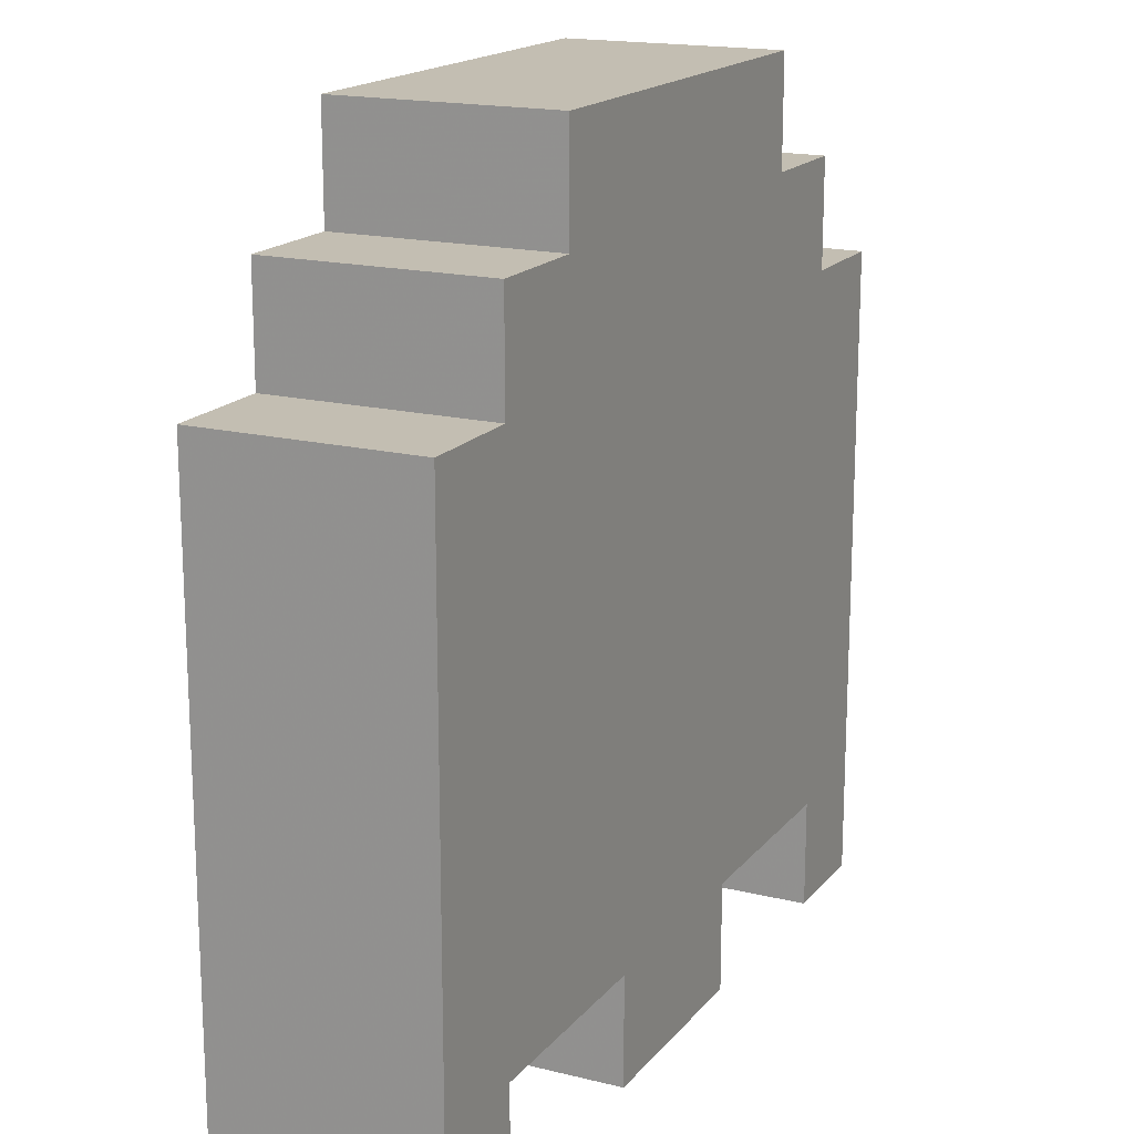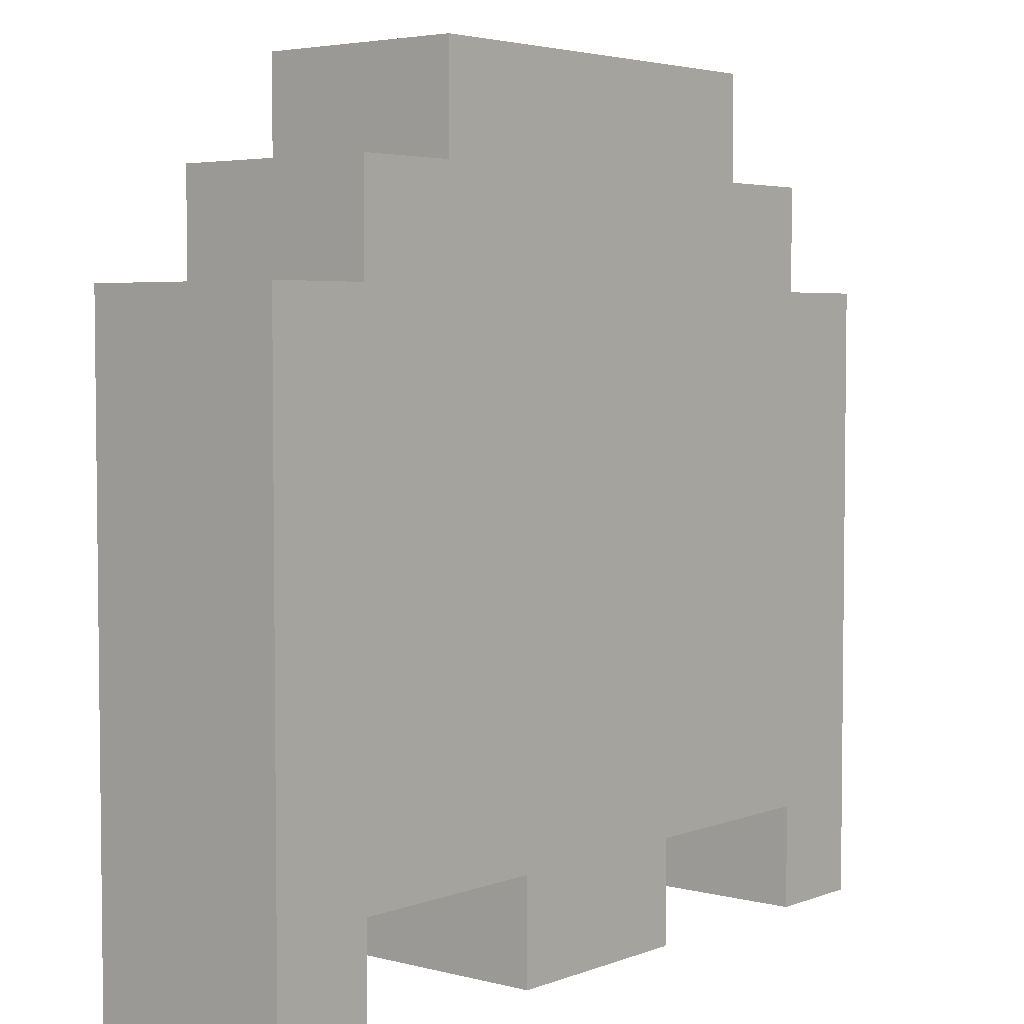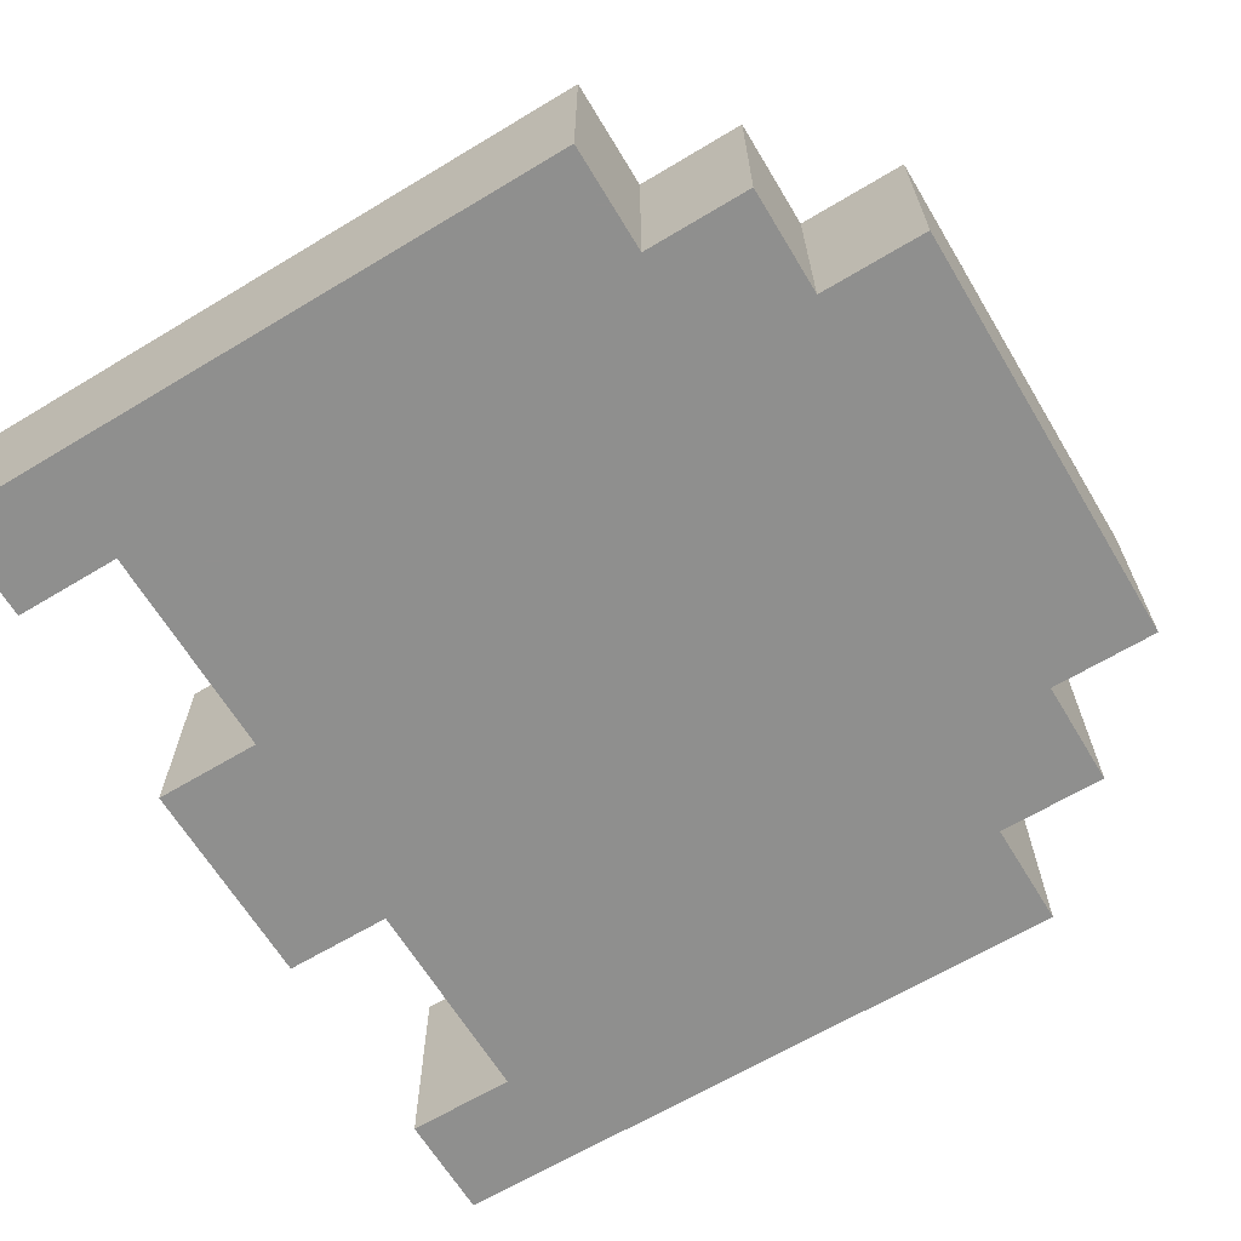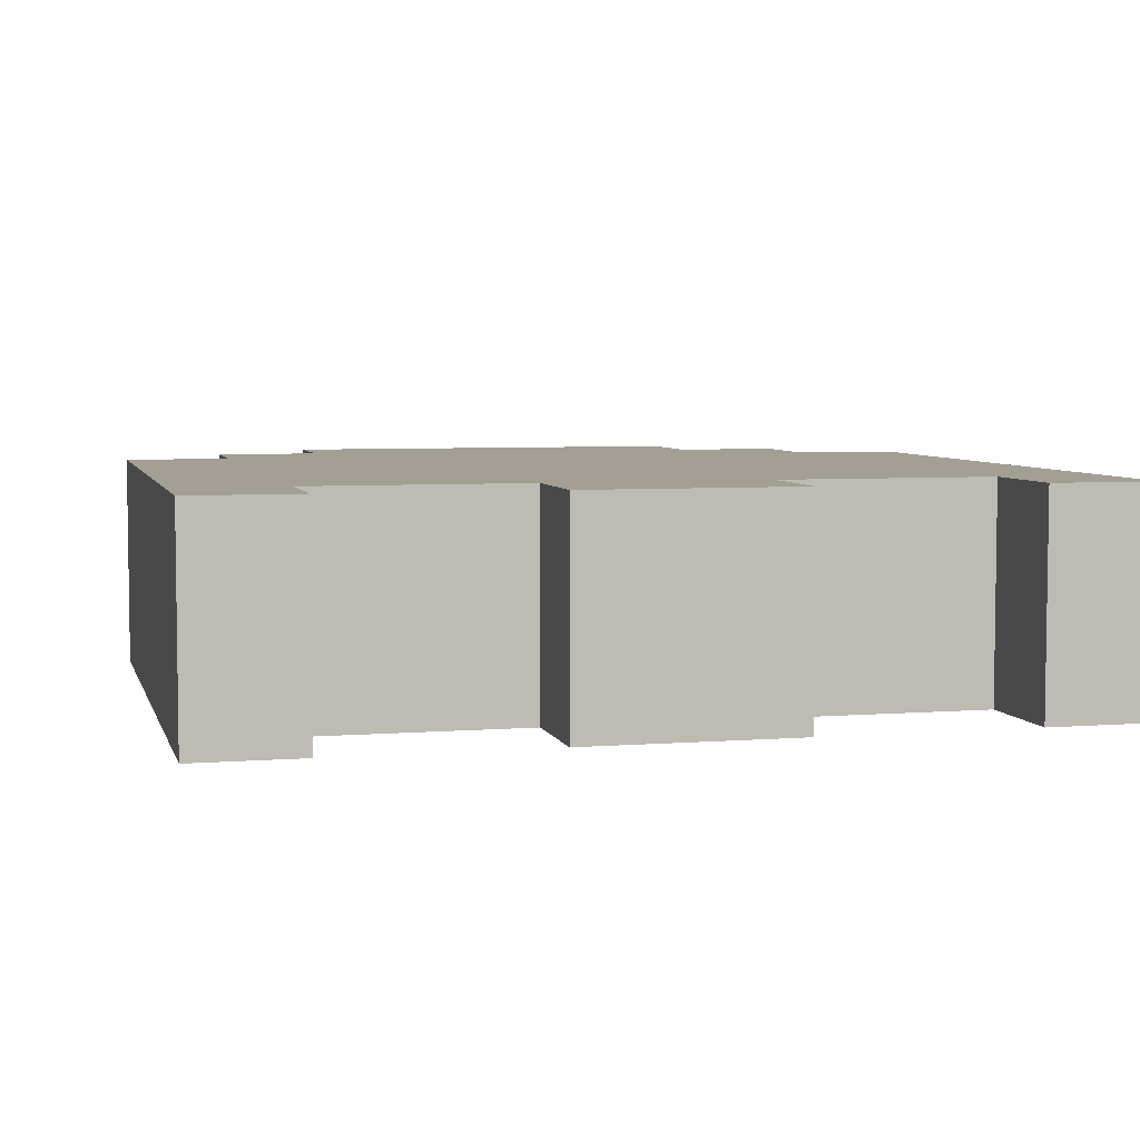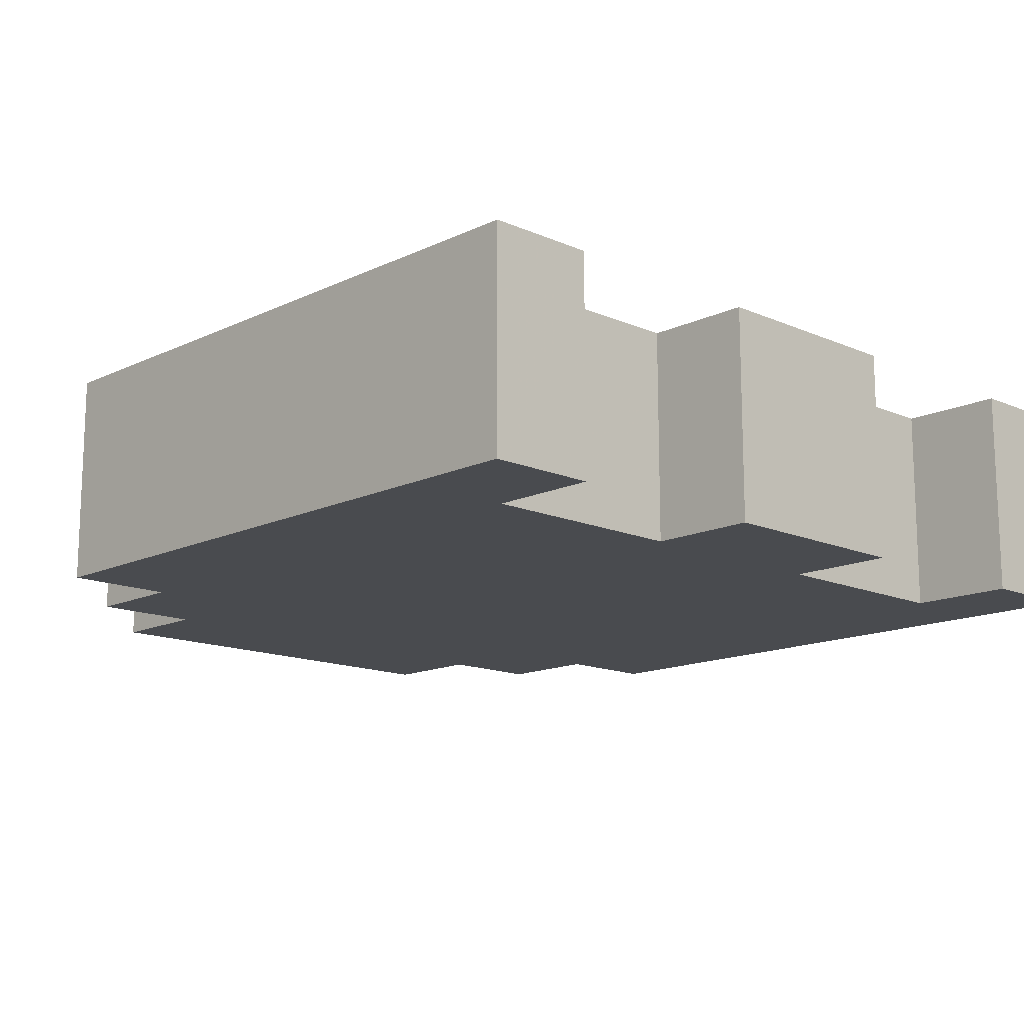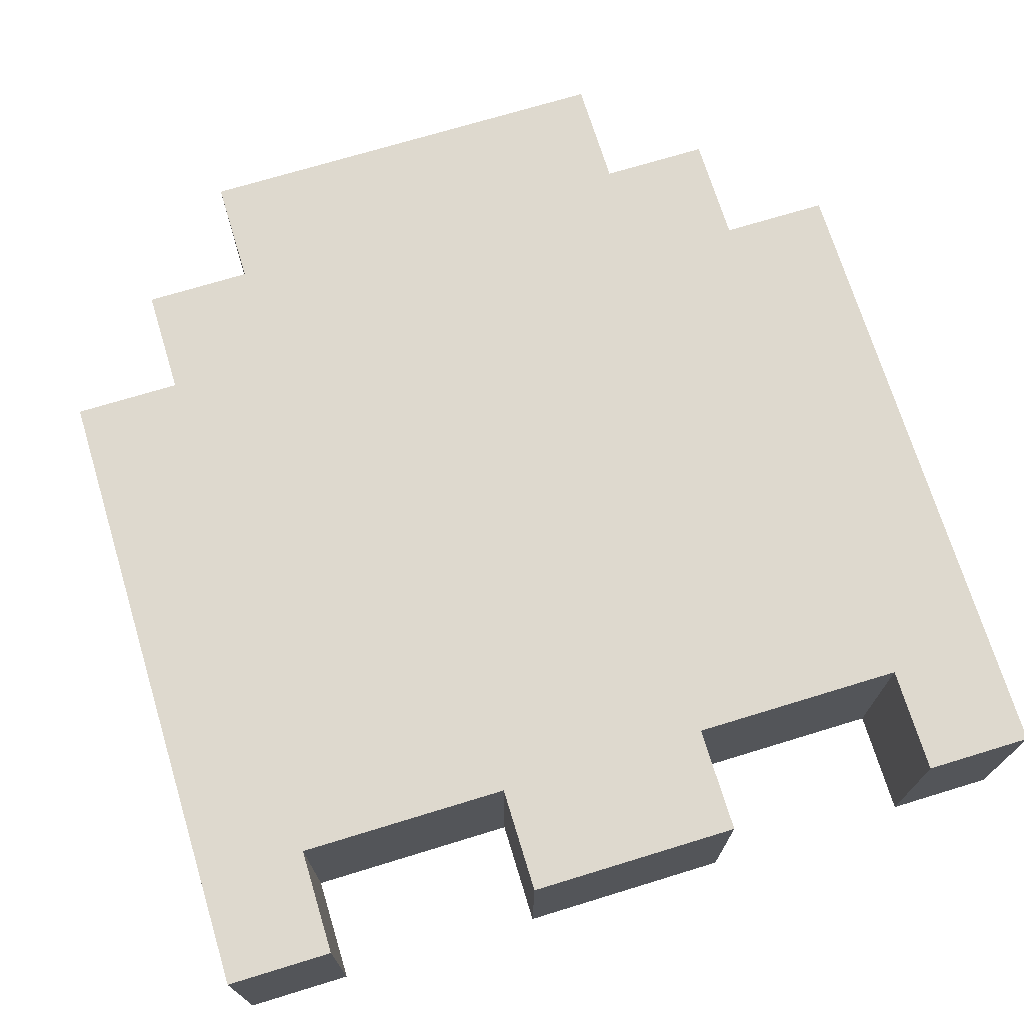
<metadata>
{"format":"obj","ext":"obj","renderer":"f3d","projection":"perspective","resolution":1024,"background":"white","views":[{"elev":17.3,"azim":-63.9,"up":"+Y"},{"elev":4.1,"azim":-50.3,"up":"+Y"},{"elev":-65.3,"azim":121.1,"up":"+Z"},{"elev":5.3,"azim":-14.0,"up":"+Z"},{"elev":-14.2,"azim":-43.8,"up":"+Z"},{"elev":71.4,"azim":-17.0,"up":"+Z"}]}
</metadata>
<code>
g verde
v 0 0 3
v 1 0 3
v 3 0 3
v 4 0 3
v 5 0 3
v 7 0 3
v 8 0 3
v 0 0 4
v 1 0 4
v 3 0 4
v 4 0 4
v 5 0 4
v 7 0 4
v 8 0 4
v 0 0 5
v 1 0 5
v 3 0 5
v 4 0 5
v 5 0 5
v 7 0 5
v 8 0 5
v 0 1 3
v 1 1 3
v 2 1 3
v 3 1 3
v 4 1 3
v 5 1 3
v 6 1 3
v 7 1 3
v 8 1 3
v 0 1 4
v 1 1 4
v 2 1 4
v 3 1 4
v 5 1 4
v 6 1 4
v 7 1 4
v 8 1 4
v 0 1 5
v 1 1 5
v 2 1 5
v 3 1 5
v 4 1 5
v 5 1 5
v 6 1 5
v 7 1 5
v 8 1 5
v 0 2 3
v 1 2 3
v 2 2 3
v 3 2 3
v 4 2 3
v 5 2 3
v 6 2 3
v 7 2 3
v 8 2 3
v 0 2 4
v 8 2 4
v 0 2 5
v 1 2 5
v 2 2 5
v 3 2 5
v 4 2 5
v 5 2 5
v 6 2 5
v 7 2 5
v 8 2 5
v 0 3 3
v 1 3 3
v 2 3 3
v 3 3 3
v 4 3 3
v 5 3 3
v 6 3 3
v 7 3 3
v 8 3 3
v 0 3 4
v 8 3 4
v 0 3 5
v 1 3 5
v 2 3 5
v 3 3 5
v 4 3 5
v 5 3 5
v 6 3 5
v 7 3 5
v 8 3 5
v 0 4 3
v 1 4 3
v 2 4 3
v 3 4 3
v 4 4 3
v 5 4 3
v 6 4 3
v 7 4 3
v 8 4 3
v 0 4 4
v 8 4 4
v 0 4 5
v 1 4 5
v 2 4 5
v 3 4 5
v 4 4 5
v 5 4 5
v 6 4 5
v 7 4 5
v 8 4 5
v 0 5 3
v 1 5 3
v 2 5 3
v 3 5 3
v 4 5 3
v 5 5 3
v 6 5 3
v 7 5 3
v 8 5 3
v 0 5 4
v 8 5 4
v 0 5 5
v 1 5 5
v 2 5 5
v 3 5 5
v 4 5 5
v 5 5 5
v 6 5 5
v 7 5 5
v 8 5 5
v 0 6 3
v 1 6 3
v 2 6 3
v 3 6 3
v 4 6 3
v 5 6 3
v 6 6 3
v 7 6 3
v 8 6 3
v 0 6 4
v 1 6 4
v 7 6 4
v 8 6 4
v 0 6 5
v 1 6 5
v 2 6 5
v 3 6 5
v 4 6 5
v 5 6 5
v 6 6 5
v 7 6 5
v 8 6 5
v 1 7 3
v 2 7 3
v 3 7 3
v 4 7 3
v 5 7 3
v 6 7 3
v 7 7 3
v 1 7 4
v 2 7 4
v 6 7 4
v 7 7 4
v 1 7 5
v 2 7 5
v 3 7 5
v 4 7 5
v 5 7 5
v 6 7 5
v 7 7 5
v 2 8 3
v 3 8 3
v 4 8 3
v 5 8 3
v 6 8 3
v 2 8 4
v 3 8 4
v 4 8 4
v 5 8 4
v 6 8 4
v 2 8 5
v 3 8 5
v 4 8 5
v 5 8 5
v 6 8 5
f 1 8 31 22
f 2 23 32 9
f 1 2 9 8
f 1 22 23 2
f 3 10 34 25
f 3 4 11 10
f 3 25 26 4
f 5 27 35 12
f 4 5 12 11
f 4 26 27 5
f 6 13 37 29
f 7 30 38 14
f 6 7 14 13
f 6 29 30 7
f 8 15 39 31
f 9 32 40 16
f 8 9 16 15
f 15 16 40 39
f 10 17 42 34
f 10 11 18 17
f 17 18 43 42
f 12 35 44 19
f 11 12 19 18
f 18 19 44 43
f 13 20 46 37
f 14 38 47 21
f 13 14 21 20
f 20 21 47 46
f 22 31 57 48
f 22 48 49 23
f 23 24 33 32
f 23 49 50 24
f 24 25 34 33
f 24 50 51 25
f 25 51 52 26
f 26 52 53 27
f 27 28 36 35
f 27 53 54 28
f 28 29 37 36
f 28 54 55 29
f 30 56 58 38
f 29 55 56 30
f 31 39 59 57
f 39 40 60 59
f 32 33 41 40
f 40 41 61 60
f 33 34 42 41
f 41 42 62 61
f 42 43 63 62
f 43 44 64 63
f 35 36 45 44
f 44 45 65 64
f 36 37 46 45
f 45 46 66 65
f 38 58 67 47
f 46 47 67 66
f 48 57 77 68
f 48 68 69 49
f 49 69 70 50
f 50 70 71 51
f 51 71 72 52
f 52 72 73 53
f 53 73 74 54
f 54 74 75 55
f 56 76 78 58
f 55 75 76 56
f 57 59 79 77
f 59 60 80 79
f 60 61 81 80
f 61 62 82 81
f 62 63 83 82
f 63 64 84 83
f 64 65 85 84
f 65 66 86 85
f 58 78 87 67
f 66 67 87 86
f 68 77 97 88
f 68 88 89 69
f 69 89 90 70
f 70 90 91 71
f 71 91 92 72
f 72 92 93 73
f 73 93 94 74
f 74 94 95 75
f 76 96 98 78
f 75 95 96 76
f 77 79 99 97
f 79 80 100 99
f 80 81 101 100
f 81 82 102 101
f 82 83 103 102
f 83 84 104 103
f 84 85 105 104
f 85 86 106 105
f 78 98 107 87
f 86 87 107 106
f 88 97 117 108
f 88 108 109 89
f 89 109 110 90
f 90 110 111 91
f 91 111 112 92
f 92 112 113 93
f 93 113 114 94
f 94 114 115 95
f 96 116 118 98
f 95 115 116 96
f 97 99 119 117
f 99 100 120 119
f 100 101 121 120
f 101 102 122 121
f 102 103 123 122
f 103 104 124 123
f 104 105 125 124
f 105 106 126 125
f 98 118 127 107
f 106 107 127 126
f 108 117 137 128
f 128 137 138 129
f 108 128 129 109
f 109 129 130 110
f 110 130 131 111
f 111 131 132 112
f 112 132 133 113
f 113 133 134 114
f 114 134 135 115
f 116 136 140 118
f 135 139 140 136
f 115 135 136 116
f 117 119 141 137
f 137 141 142 138
f 119 120 142 141
f 120 121 143 142
f 121 122 144 143
f 122 123 145 144
f 123 124 146 145
f 124 125 147 146
f 125 126 148 147
f 118 140 149 127
f 139 148 149 140
f 126 127 149 148
f 129 138 157 150
f 150 157 158 151
f 129 150 151 130
f 130 151 152 131
f 131 152 153 132
f 132 153 154 133
f 133 154 155 134
f 135 156 160 139
f 155 159 160 156
f 134 155 156 135
f 138 142 161 157
f 157 161 162 158
f 142 143 162 161
f 143 144 163 162
f 144 145 164 163
f 145 146 165 164
f 146 147 166 165
f 139 160 167 148
f 159 166 167 160
f 147 148 167 166
f 151 158 173 168
f 168 173 174 169
f 151 168 169 152
f 169 174 175 170
f 152 169 170 153
f 170 175 176 171
f 153 170 171 154
f 155 172 177 159
f 171 176 177 172
f 154 171 172 155
f 158 162 178 173
f 173 178 179 174
f 162 163 179 178
f 174 179 180 175
f 163 164 180 179
f 175 180 181 176
f 164 165 181 180
f 159 177 182 166
f 176 181 182 177
f 165 166 182 181

</code>
